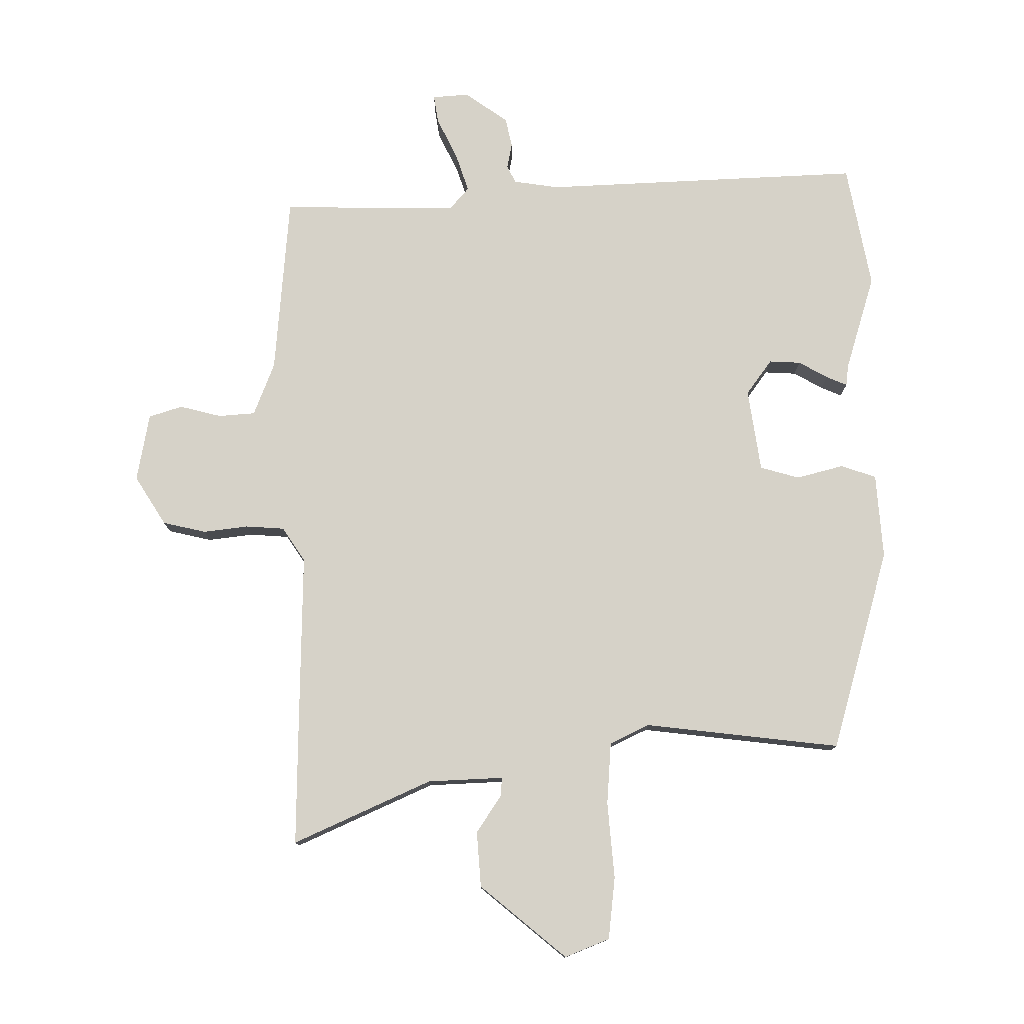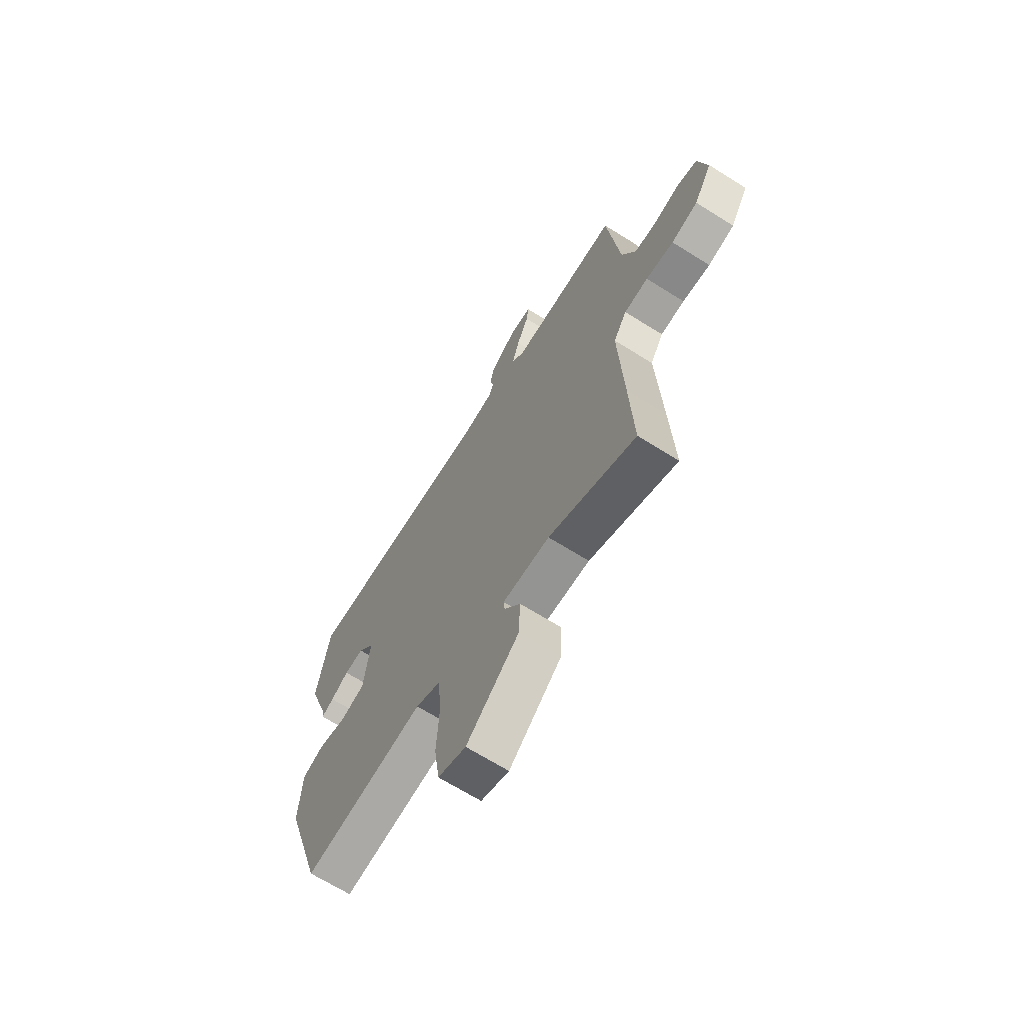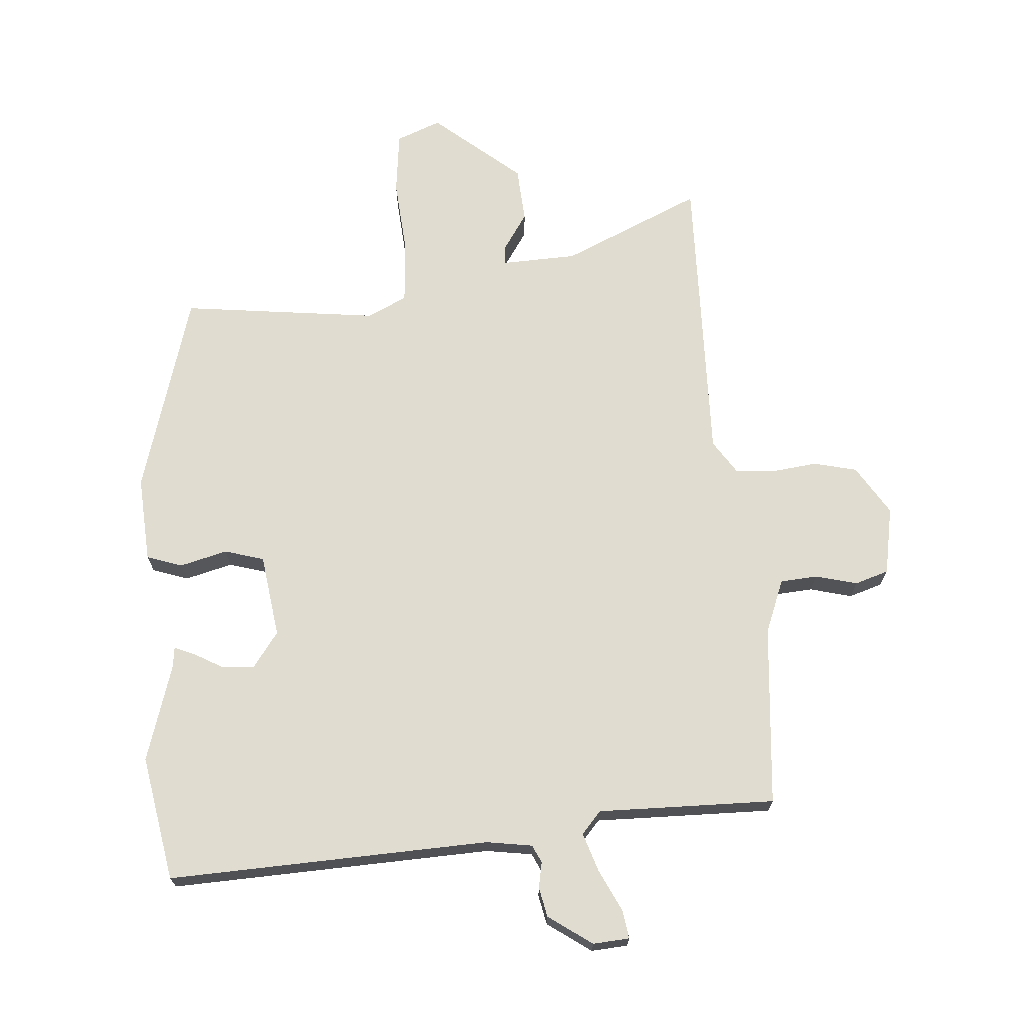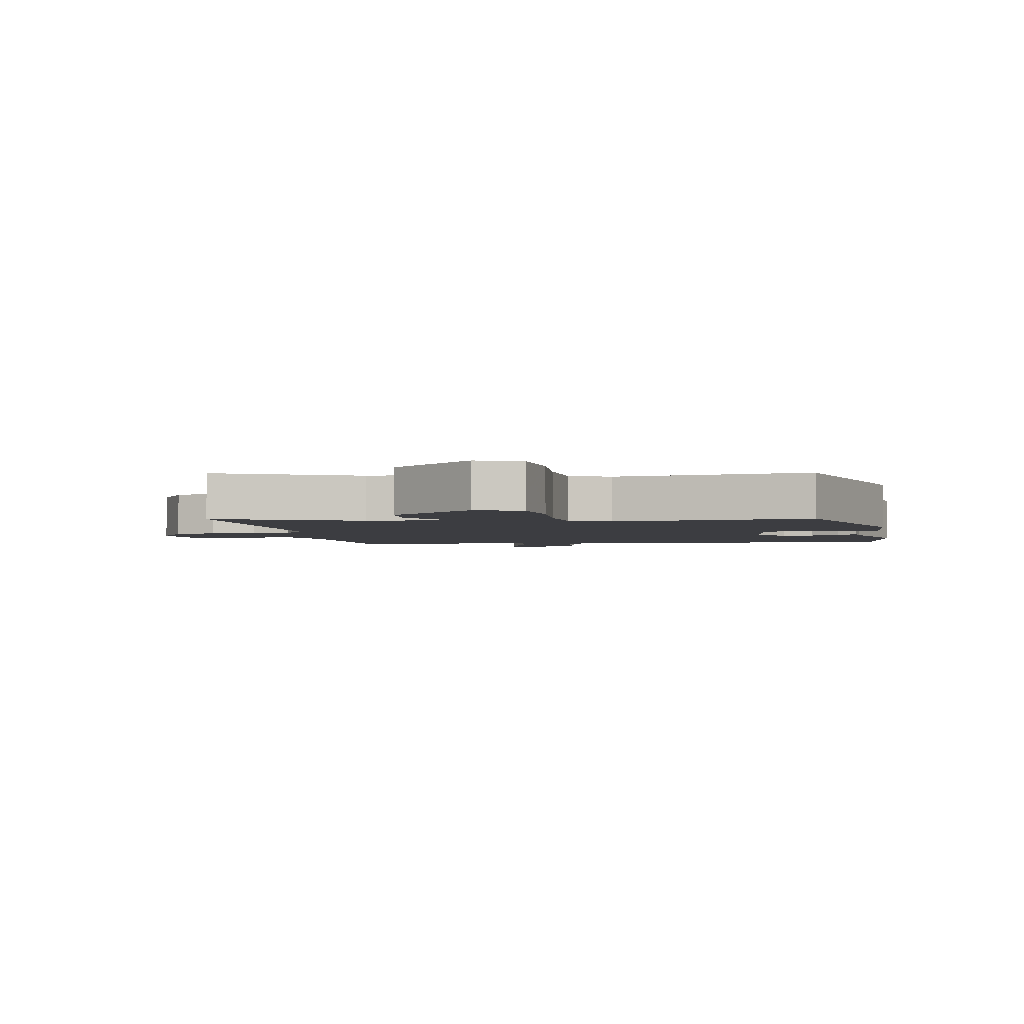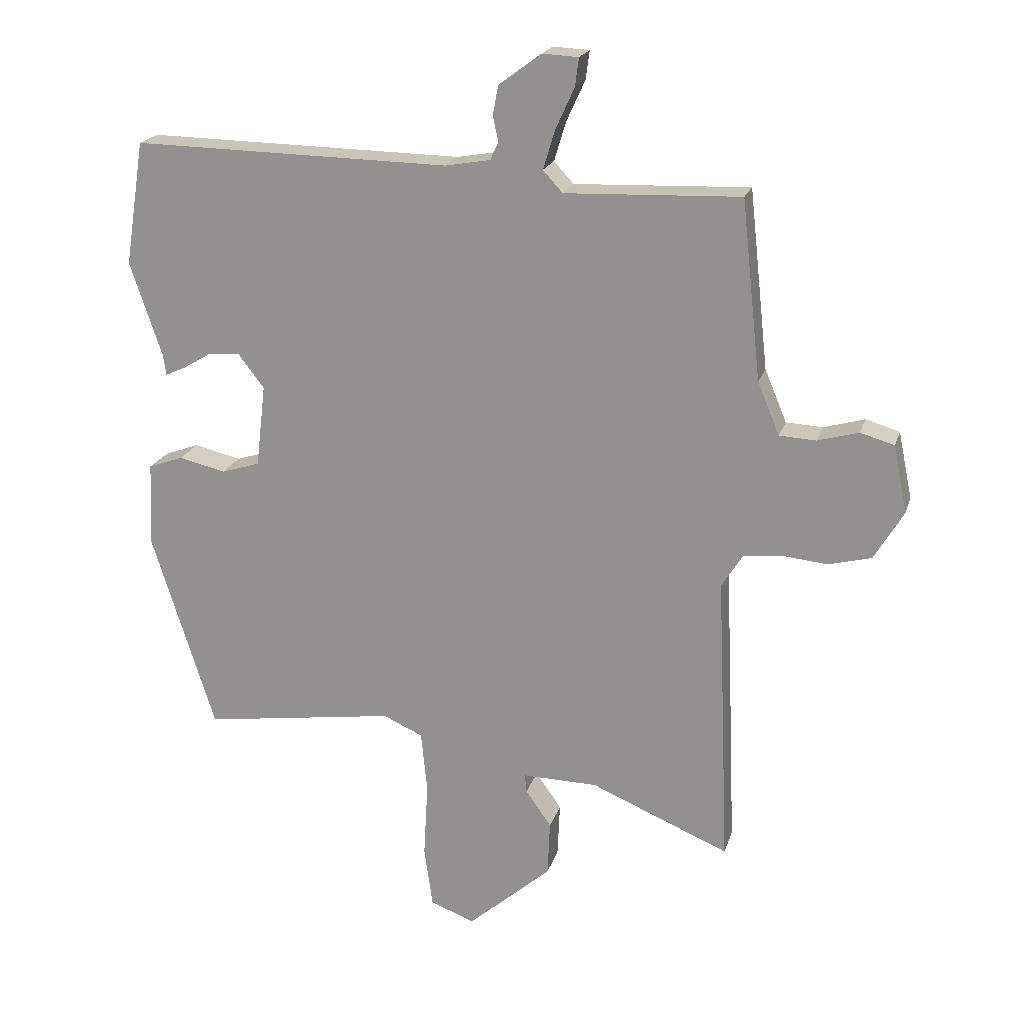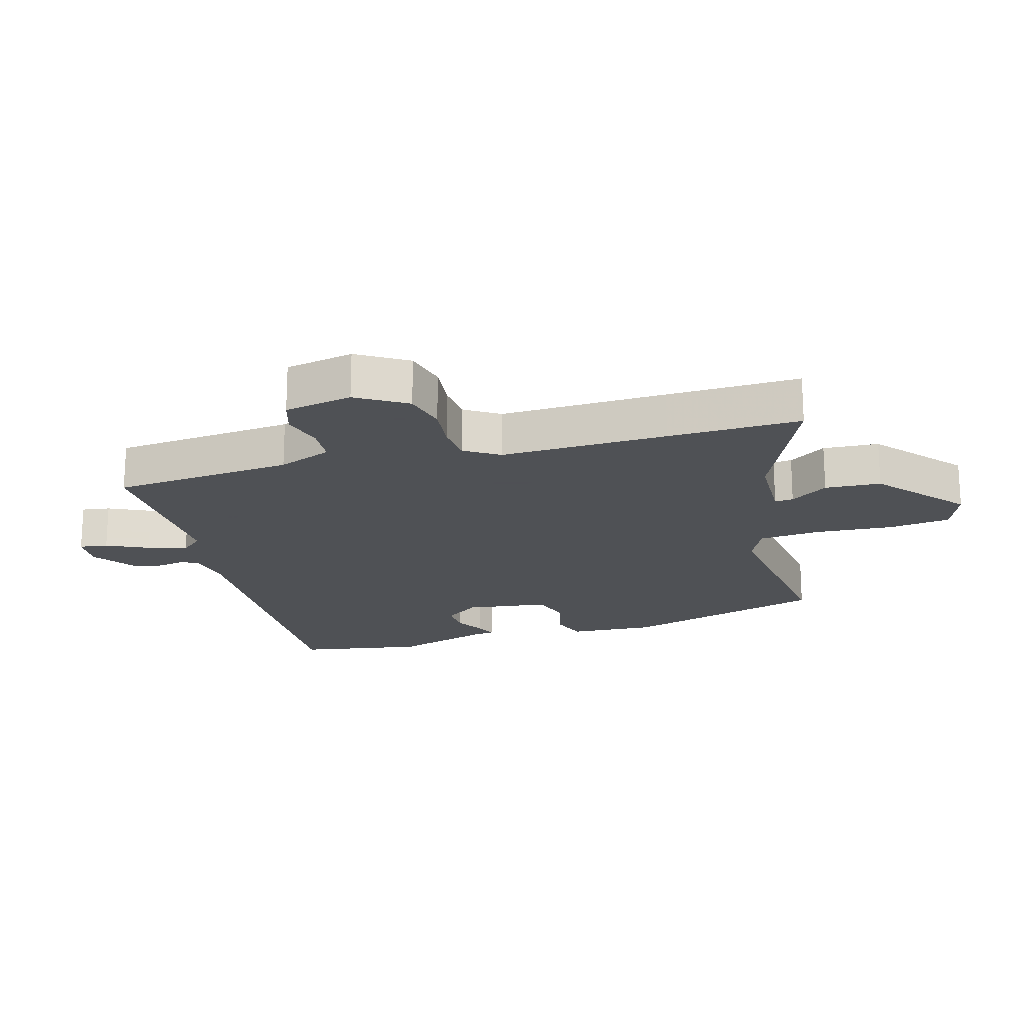
<metadata>
{"format":"obj","ext":"obj","renderer":"f3d","projection":"perspective","resolution":1024,"background":"white","views":[{"elev":77.7,"azim":178.1,"up":"+Y"},{"elev":-67.9,"azim":57.9,"up":"+Z"},{"elev":69.6,"azim":-5.6,"up":"+Y"},{"elev":-2.8,"azim":-171.0,"up":"+Y"},{"elev":20.2,"azim":15.3,"up":"+Z"},{"elev":-19.5,"azim":105.0,"up":"+Y"}]}
</metadata>
<code>
v -0.528 0.07 0.324
v -0.496 0.07 0.527
v 0.023 0.07 0.518
v 0.097 0.07 0.531
v 0.11 0.07 0.56
v 0.101 0.07 0.601
v 0.11 0.07 0.649
v 0.179 0.07 0.7
v 0.238 0.07 0.697
v 0.232 0.07 0.651
v 0.201 0.07 0.583
v 0.182 0.07 0.52
v 0.214 0.07 0.485
v 0.5 0.07 0.496
v 0.532 0.07 0.204
v 0.568 0.07 0.118
v 0.628 0.07 0.115
v 0.695 0.07 0.134
v 0.75 0.07 0.118
v 0.773 0.07 0.008
v 0.725 0.07 -0.073
v 0.655 0.07 -0.091
v 0.582 0.07 -0.084
v 0.519 0.07 -0.09
v 0.484 0.07 -0.146
v 0.496 0.07 -0.415
v 0.505 0.07 -0.629
v 0.278 0.07 -0.534
v 0.155 0.07 -0.532
v 0.158 0.07 -0.562
v 0.2 0.07 -0.622
v 0.196 0.07 -0.712
v 0.059 0.07 -0.832
v -0.014 0.07 -0.805
v -0.028 0.07 -0.705
v -0.021 0.07 -0.581
v -0.031 0.07 -0.48
v -0.096 0.07 -0.451
v -0.413 0.07 -0.497
v -0.516 0.07 -0.171
v -0.51 0.07 -0.032
v -0.453 0.07 -0.011
v -0.376 0.07 -0.029
v -0.313 0.07 -0.009
v -0.297 0.07 0.126
v -0.34 0.07 0.182
v -0.391 0.07 0.178
v -0.438 0.07 0.15
v -0.471 0.07 0.135
v -0.476 0.07 0.169
v -0.528 0 0.324
v -0.496 0 0.527
v 0.023 0 0.518
v 0.097 0 0.531
v 0.11 0 0.56
v 0.101 0 0.601
v 0.11 0 0.649
v 0.179 0 0.7
v 0.238 0 0.697
v 0.232 0 0.651
v 0.201 0 0.583
v 0.182 0 0.52
v 0.214 0 0.485
v 0.5 0 0.496
v 0.532 0 0.204
v 0.568 0 0.118
v 0.628 0 0.115
v 0.695 0 0.134
v 0.75 0 0.118
v 0.773 0 0.008
v 0.725 0 -0.073
v 0.655 0 -0.091
v 0.582 0 -0.084
v 0.519 0 -0.09
v 0.484 0 -0.146
v 0.496 0 -0.415
v 0.505 0 -0.629
v 0.278 0 -0.534
v 0.155 0 -0.532
v 0.158 0 -0.562
v 0.2 0 -0.622
v 0.196 0 -0.712
v 0.059 0 -0.832
v -0.014 0 -0.805
v -0.028 0 -0.705
v -0.021 0 -0.581
v -0.031 0 -0.48
v -0.096 0 -0.451
v -0.413 0 -0.497
v -0.516 0 -0.171
v -0.51 0 -0.032
v -0.453 0 -0.011
v -0.376 0 -0.029
v -0.313 0 -0.009
v -0.297 0 0.126
v -0.34 0 0.182
v -0.391 0 0.178
v -0.438 0 0.15
v -0.471 0 0.135
v -0.476 0 0.169
f 47 48 49 50
f 1 2 3
f 50 1 3
f 47 50 3
f 46 47 3 4
f 45 46 4
f 44 45 4
f 41 42 43
f 40 41 43
f 39 40 43
f 38 39 43
f 37 38 43 44
f 34 35 36
f 33 34 36
f 32 33 36
f 31 32 36
f 30 31 36
f 29 30 36 37
f 37 44 4
f 29 37 4
f 28 29 4
f 28 4 5
f 27 28 5
f 26 27 5
f 25 26 5
f 21 22 23
f 20 21 23
f 19 20 23
f 18 19 23
f 17 18 23
f 16 17 23 24
f 24 25 5
f 16 24 5
f 15 16 5
f 9 10 11
f 8 9 11
f 7 8 11
f 6 7 11
f 5 6 11
f 5 11 12
f 13 14 15
f 13 15 5
f 5 12 13
f 100 99 98 97
f 53 52 51
f 53 51 100
f 53 100 97
f 54 53 97 96
f 54 96 95
f 54 95 94
f 93 92 91
f 93 91 90
f 93 90 89
f 93 89 88
f 94 93 88 87
f 86 85 84
f 86 84 83
f 86 83 82
f 86 82 81
f 86 81 80
f 87 86 80 79
f 54 94 87
f 54 87 79
f 54 79 78
f 55 54 78
f 55 78 77
f 55 77 76
f 55 76 75
f 73 72 71
f 73 71 70
f 73 70 69
f 73 69 68
f 73 68 67
f 74 73 67 66
f 55 75 74
f 55 74 66
f 55 66 65
f 61 60 59
f 61 59 58
f 61 58 57
f 61 57 56
f 61 56 55
f 62 61 55
f 65 64 63
f 55 65 63
f 63 62 55
f 1 51 52 2
f 2 52 53 3
f 3 53 54 4
f 4 54 55 5
f 5 55 56 6
f 6 56 57 7
f 7 57 58 8
f 8 58 59 9
f 9 59 60 10
f 10 60 61 11
f 11 61 62 12
f 12 62 63 13
f 13 63 64 14
f 14 64 65 15
f 15 65 66 16
f 16 66 67 17
f 17 67 68 18
f 18 68 69 19
f 19 69 70 20
f 20 70 71 21
f 21 71 72 22
f 22 72 73 23
f 23 73 74 24
f 24 74 75 25
f 25 75 76 26
f 26 76 77 27
f 27 77 78 28
f 28 78 79 29
f 29 79 80 30
f 30 80 81 31
f 31 81 82 32
f 32 82 83 33
f 33 83 84 34
f 34 84 85 35
f 35 85 86 36
f 36 86 87 37
f 37 87 88 38
f 38 88 89 39
f 39 89 90 40
f 40 90 91 41
f 41 91 92 42
f 42 92 93 43
f 43 93 94 44
f 44 94 95 45
f 45 95 96 46
f 46 96 97 47
f 47 97 98 48
f 48 98 99 49
f 49 99 100 50
f 50 100 51 1

</code>
